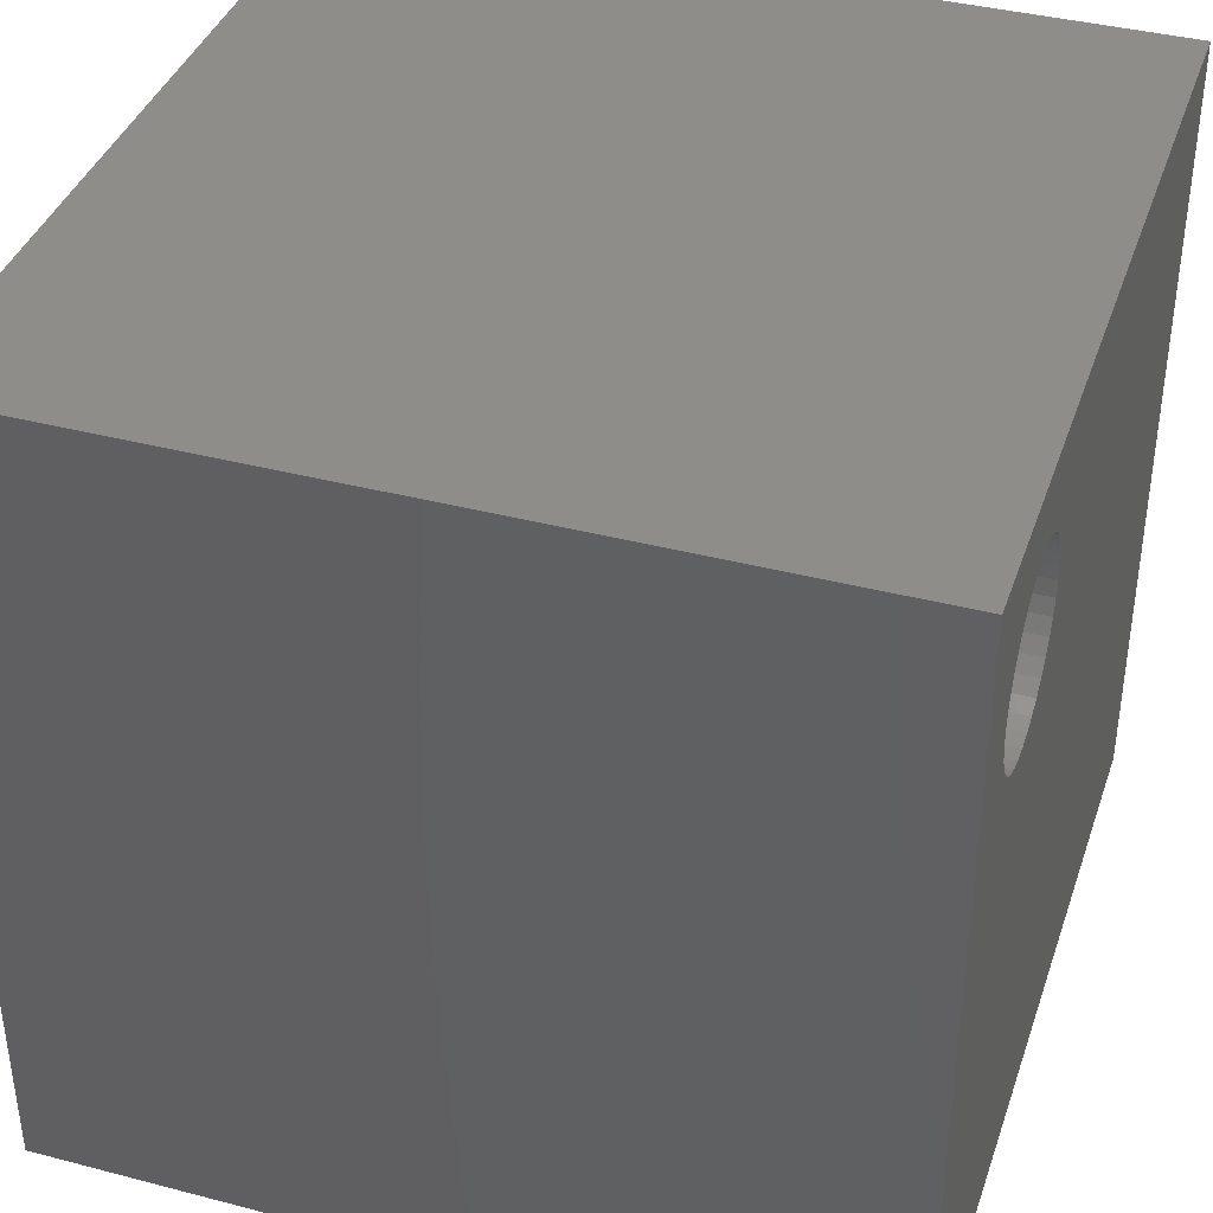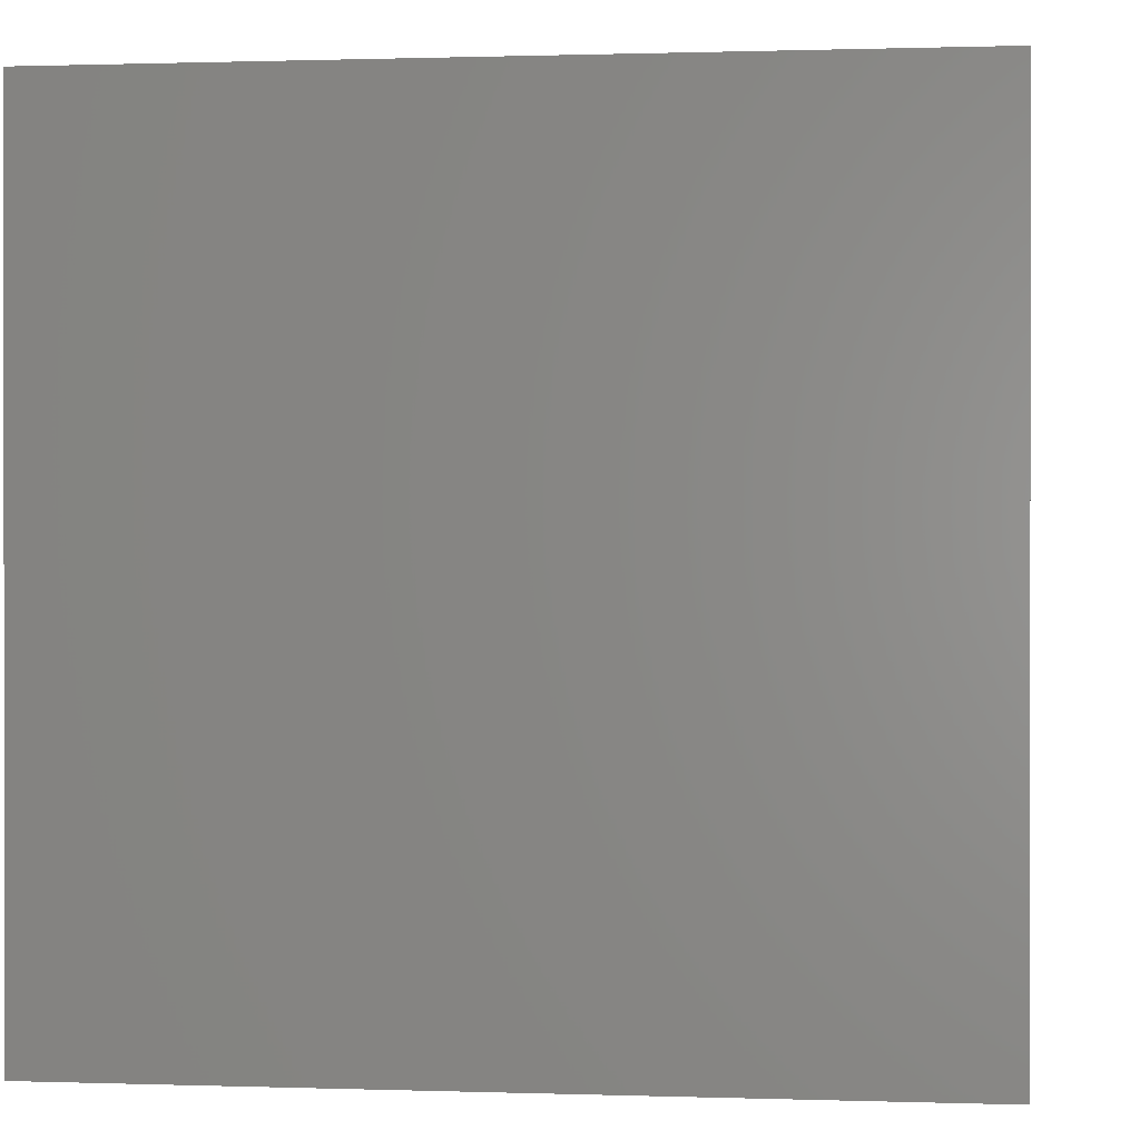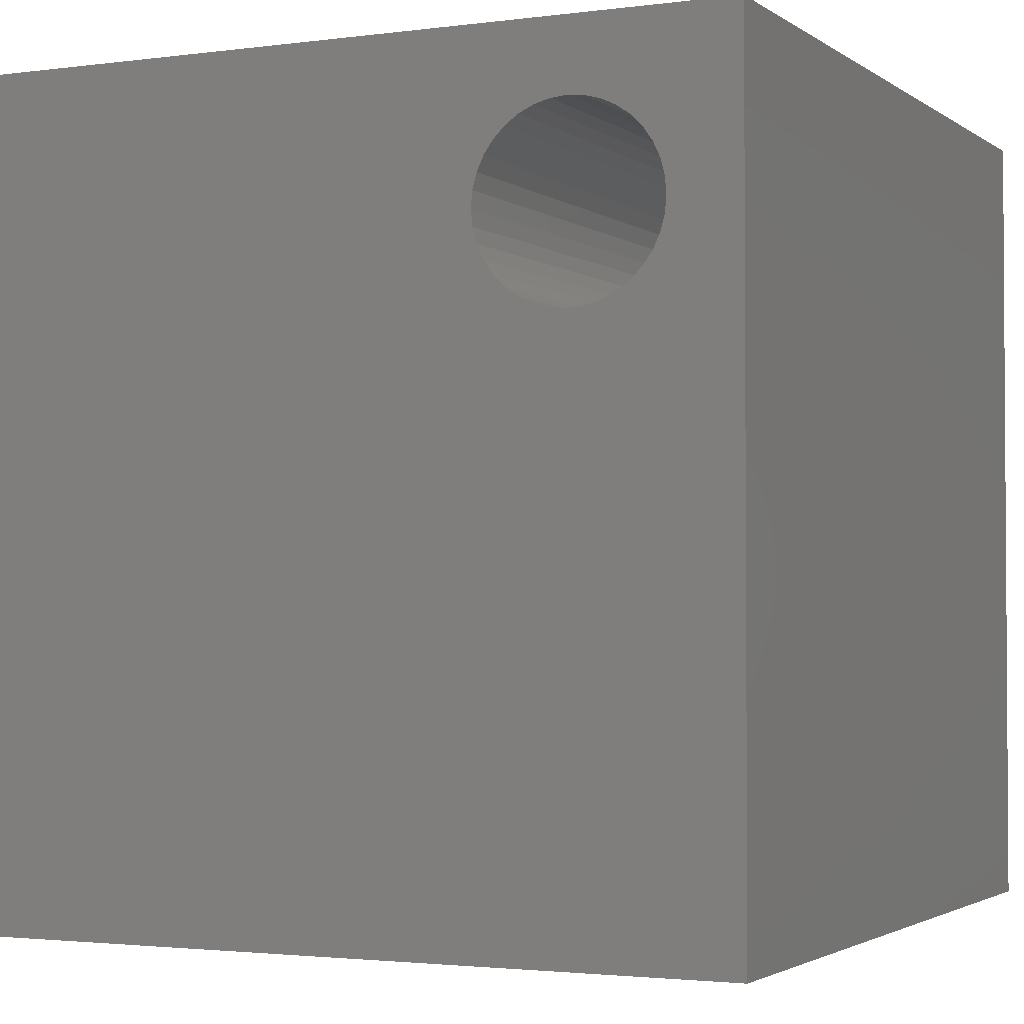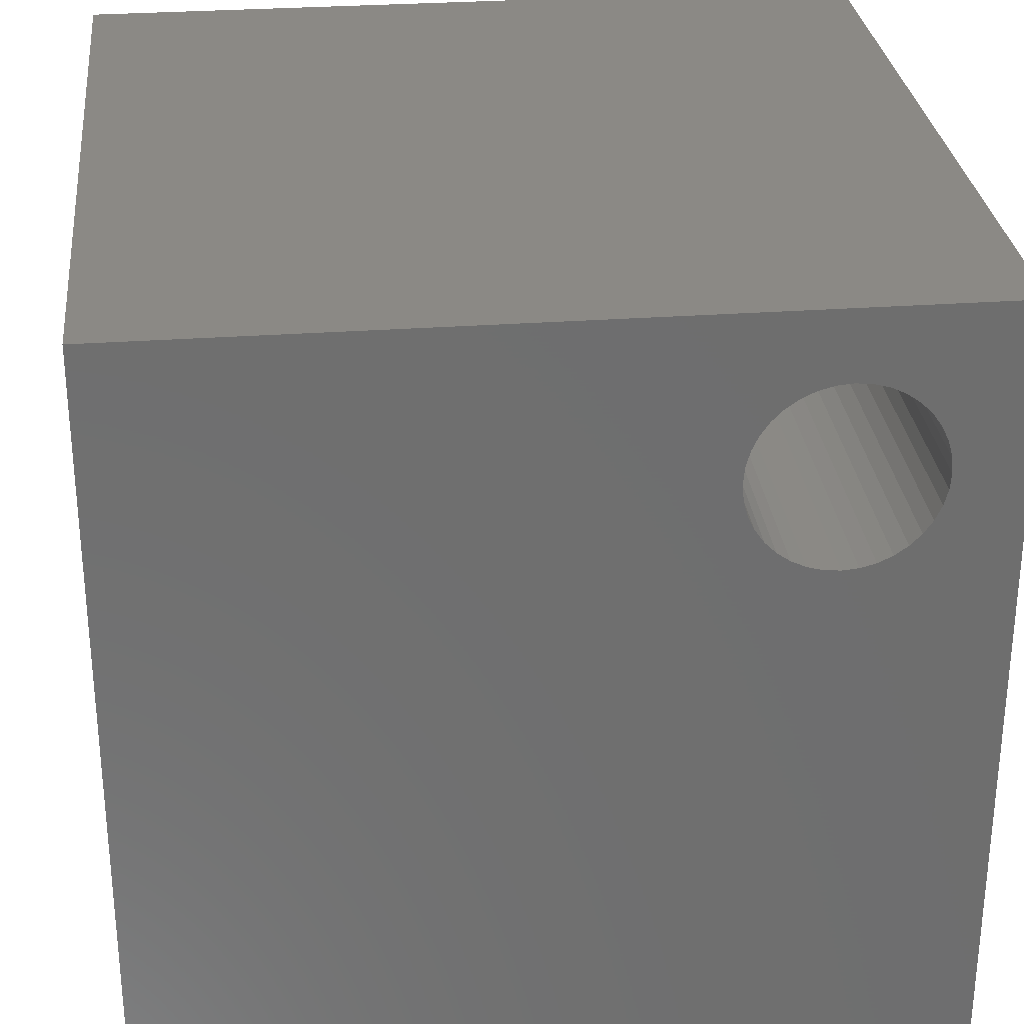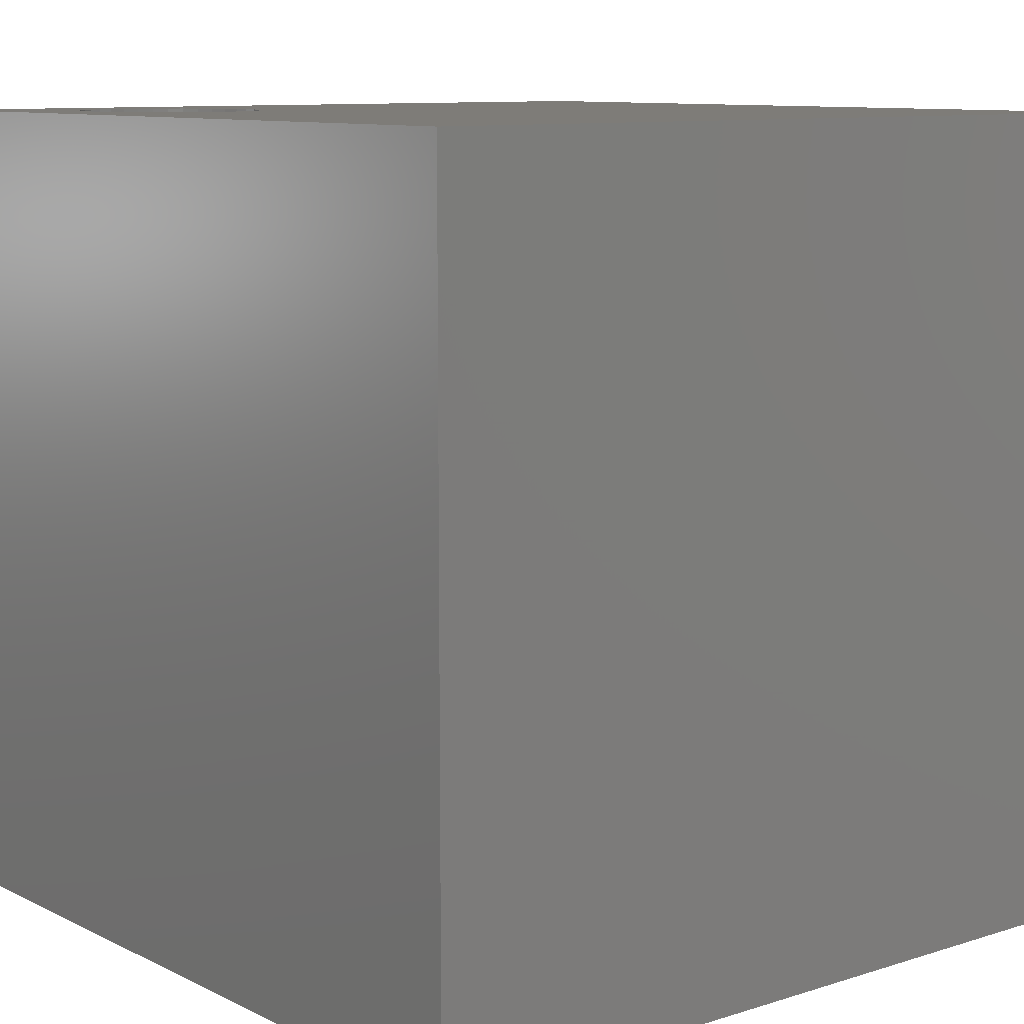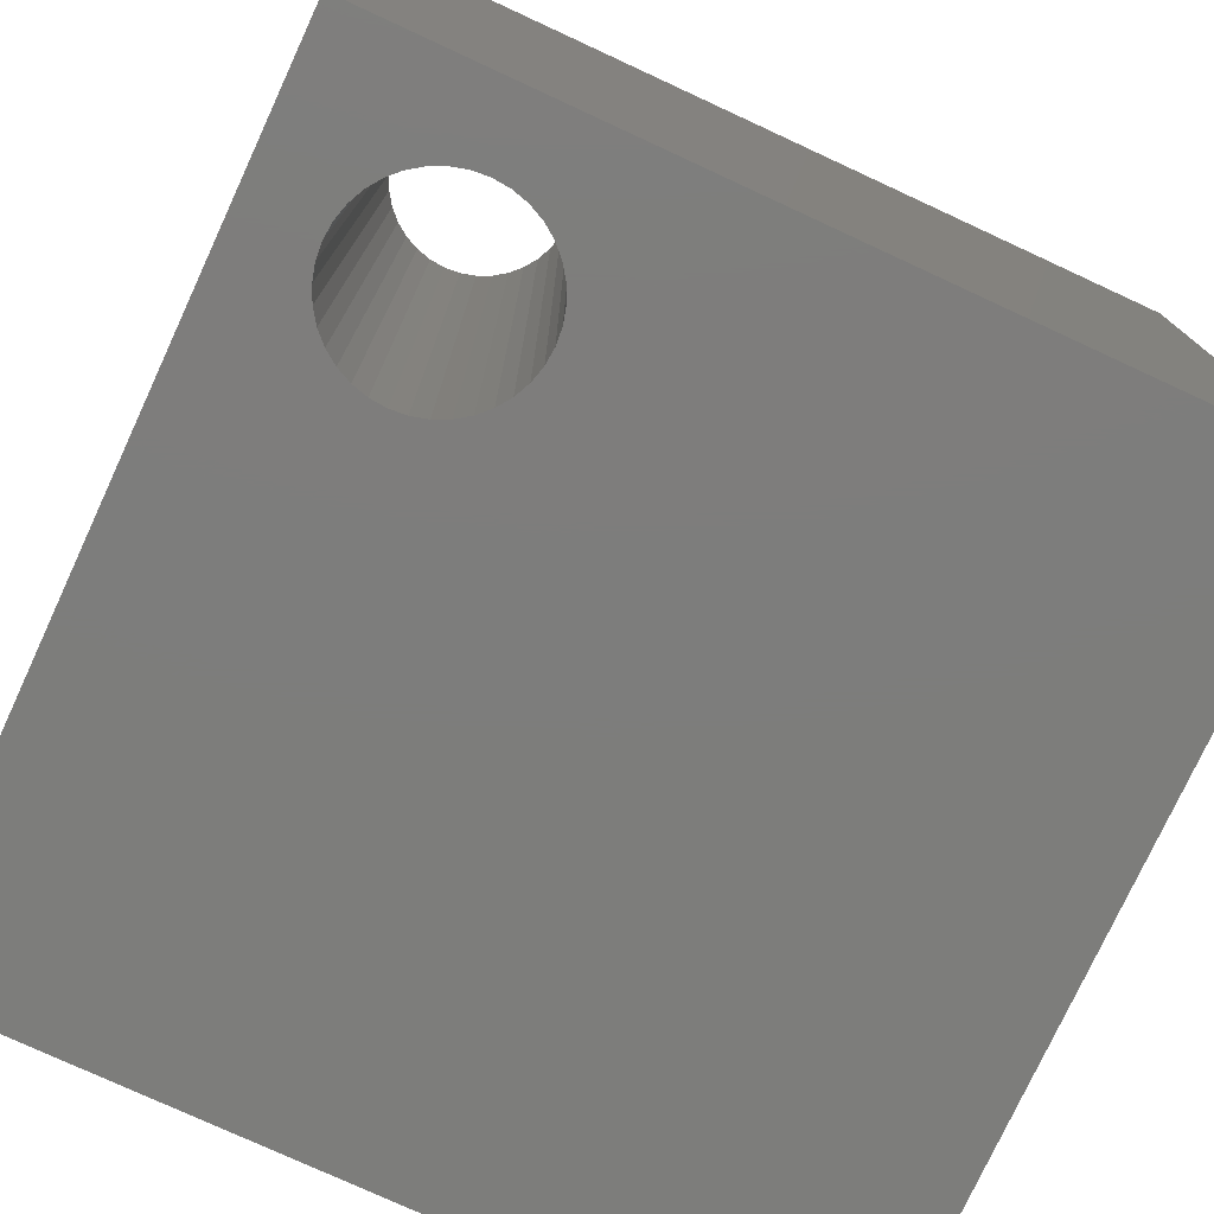
<metadata>
{"format":"stl","ext":"stl","renderer":"f3d","projection":"perspective","resolution":1024,"background":"white","views":[{"elev":38.9,"azim":-71.9,"up":"+Y"},{"elev":0.6,"azim":97.1,"up":"+Y"},{"elev":-2.3,"azim":-154.5,"up":"+Y"},{"elev":29.4,"azim":173.9,"up":"+Y"},{"elev":9.8,"azim":-39.1,"up":"+Z"},{"elev":-76.7,"azim":-114.8,"up":"+Z"}]}
</metadata>
<code>
# stl→obj: 80 verts, 160 faces
v 0 10 10
v 0 10 0
v 0 0 10
v 0 0 0
v 3.032 7.637 10
v 10 0 10
v 3.083 7.826 10
v 10 10 10
v 3.1 8.021 10
v 3.083 8.216 10
v 2.95 7.46 10
v 2.838 7.3 10
v 2.699 7.161 10
v 1.978 6.899 10
v 1.783 6.916 10
v 1.594 6.967 10
v 1.417 7.049 10
v 2.539 8.993 10
v 2.699 8.881 10
v 2.838 8.743 10
v 1.118 8.743 10
v 1.256 8.881 10
v 1.783 9.127 10
v 1.978 9.144 10
v 2.173 9.127 10
v 2.362 9.076 10
v 2.95 8.582 10
v 3.032 8.405 10
v 2.539 7.049 10
v 2.362 6.967 10
v 2.173 6.916 10
v 1.417 8.993 10
v 1.594 9.076 10
v 1.256 7.161 10
v 1.118 7.3 10
v 1.006 7.46 10
v 0.8725 8.216 10
v 0.9231 8.405 10
v 1.006 8.582 10
v 0.9231 7.637 10
v 0.8725 7.826 10
v 0.8554 8.021 10
v 10 10 0
v 10 0 0
v 1.783 9.127 0
v 1.594 9.076 0
v 2.699 8.881 0
v 2.539 8.993 0
v 1.417 8.993 0
v 1.256 8.881 0
v 1.118 8.743 0
v 1.006 8.582 0
v 0.9231 8.405 0
v 0.8725 8.216 0
v 1.417 7.049 0
v 1.594 6.967 0
v 1.783 6.916 0
v 3.032 8.405 0
v 3.083 8.216 0
v 3.1 8.021 0
v 2.362 9.076 0
v 2.173 9.127 0
v 1.978 9.144 0
v 2.838 7.3 0
v 2.699 7.161 0
v 2.539 7.049 0
v 2.95 7.46 0
v 3.032 7.637 0
v 3.083 7.826 0
v 2.95 8.582 0
v 2.838 8.743 0
v 0.8554 8.021 0
v 0.8725 7.826 0
v 0.9231 7.637 0
v 1.006 7.46 0
v 1.118 7.3 0
v 1.256 7.161 0
v 1.978 6.899 0
v 2.173 6.916 0
v 2.362 6.967 0
f 1 2 3
f 3 2 4
f 5 6 7
f 7 6 8
f 7 8 9
f 9 8 10
f 5 11 6
f 6 11 12
f 6 12 13
f 14 15 3
f 3 15 16
f 3 16 17
f 18 19 8
f 8 19 20
f 21 22 1
f 23 24 1
f 1 24 25
f 1 25 8
f 8 25 26
f 8 26 18
f 20 27 8
f 8 27 28
f 8 28 10
f 13 29 6
f 6 29 30
f 6 30 3
f 3 30 31
f 3 31 14
f 22 32 1
f 1 32 33
f 1 33 23
f 17 34 3
f 3 34 35
f 3 35 36
f 37 38 1
f 1 38 39
f 1 39 21
f 36 40 3
f 3 40 41
f 3 41 1
f 1 41 42
f 1 42 37
f 43 8 44
f 44 8 6
f 45 46 2
f 43 47 48
f 46 49 2
f 2 49 50
f 2 50 51
f 51 52 2
f 2 52 53
f 2 53 54
f 55 56 4
f 4 56 57
f 58 43 59
f 59 43 60
f 48 61 43
f 43 61 62
f 43 62 2
f 2 62 63
f 2 63 45
f 64 44 65
f 65 44 66
f 64 67 44
f 44 67 68
f 44 68 43
f 43 68 69
f 43 69 60
f 58 70 43
f 43 70 71
f 43 71 47
f 54 72 2
f 2 72 73
f 2 73 4
f 4 73 74
f 4 74 75
f 75 76 4
f 4 76 77
f 4 77 55
f 57 78 4
f 4 78 79
f 4 79 44
f 44 79 80
f 44 80 66
f 8 43 1
f 1 43 2
f 44 6 4
f 4 6 3
f 69 9 60
f 60 9 10
f 60 10 59
f 59 10 28
f 59 28 58
f 58 28 27
f 58 27 70
f 70 27 20
f 70 20 71
f 71 20 19
f 71 19 47
f 47 19 18
f 47 18 48
f 48 18 26
f 48 26 61
f 61 26 25
f 61 25 62
f 62 25 24
f 62 24 63
f 63 24 23
f 63 23 45
f 45 23 33
f 45 33 46
f 46 33 32
f 46 32 49
f 49 32 22
f 49 22 50
f 50 22 21
f 50 21 51
f 51 21 39
f 51 39 52
f 52 39 38
f 52 38 53
f 53 38 37
f 53 37 54
f 54 37 42
f 54 42 72
f 72 42 41
f 72 41 73
f 73 41 40
f 73 40 74
f 74 40 36
f 74 36 75
f 75 36 35
f 75 35 76
f 76 35 34
f 76 34 77
f 77 34 17
f 77 17 55
f 55 17 16
f 55 16 56
f 56 16 15
f 56 15 57
f 57 15 14
f 57 14 78
f 78 14 31
f 78 31 79
f 79 31 30
f 79 30 80
f 80 30 29
f 80 29 66
f 66 29 13
f 66 13 65
f 65 13 12
f 65 12 64
f 64 12 11
f 64 11 67
f 67 11 5
f 67 5 68
f 68 5 7
f 68 7 69
f 69 7 9

</code>
